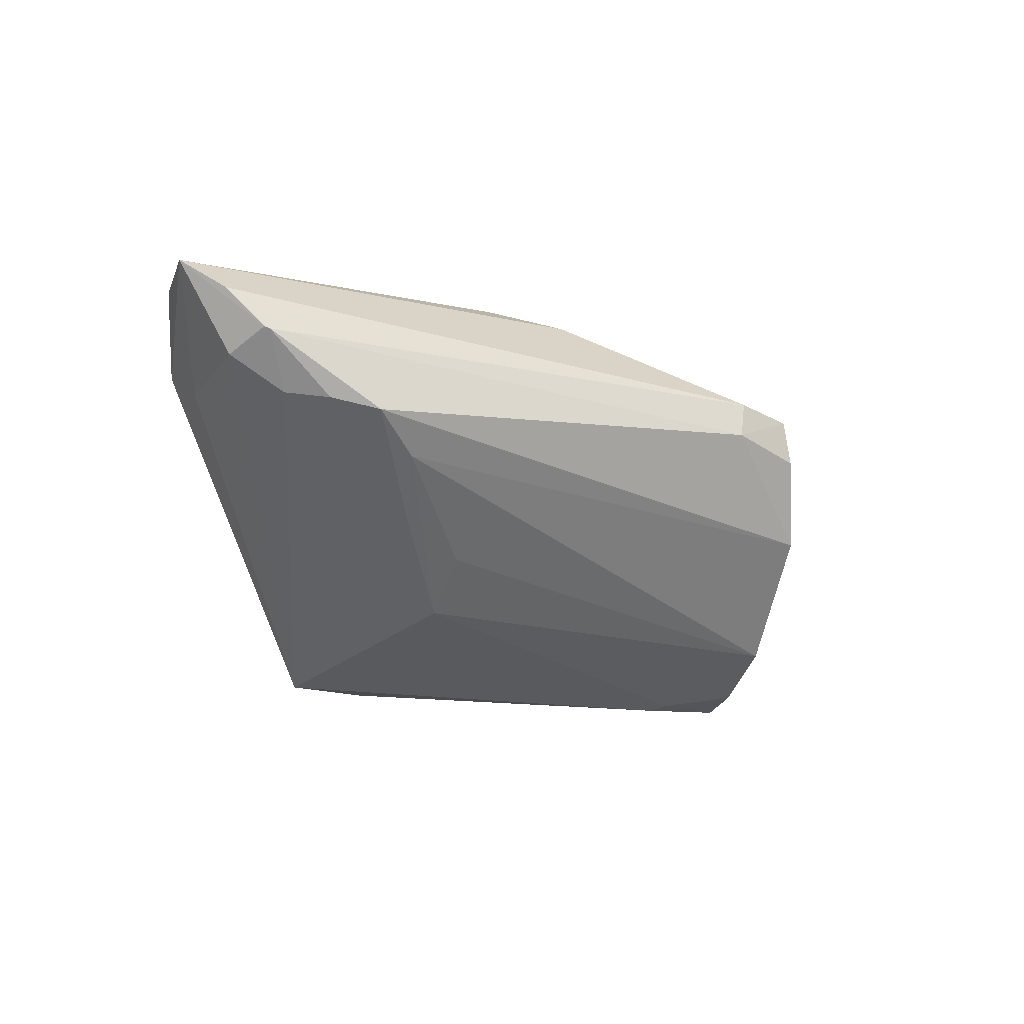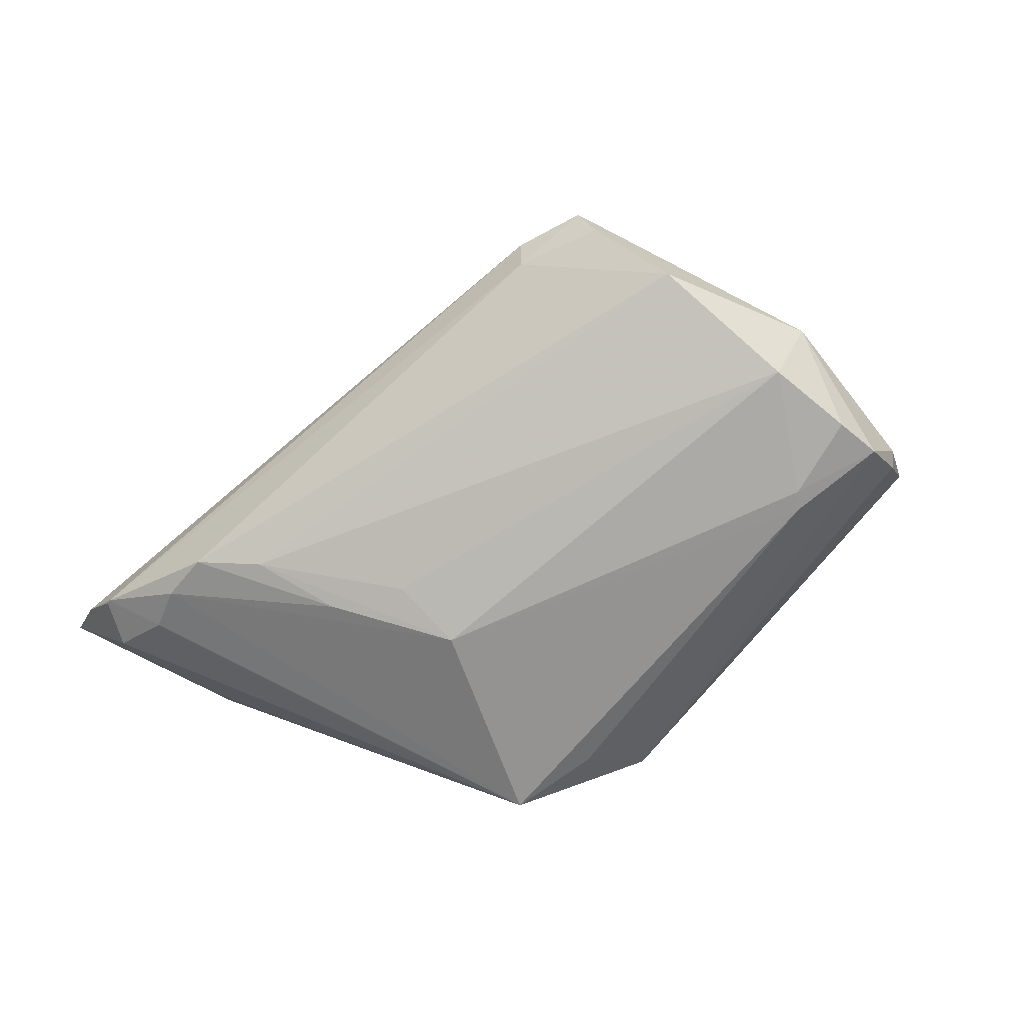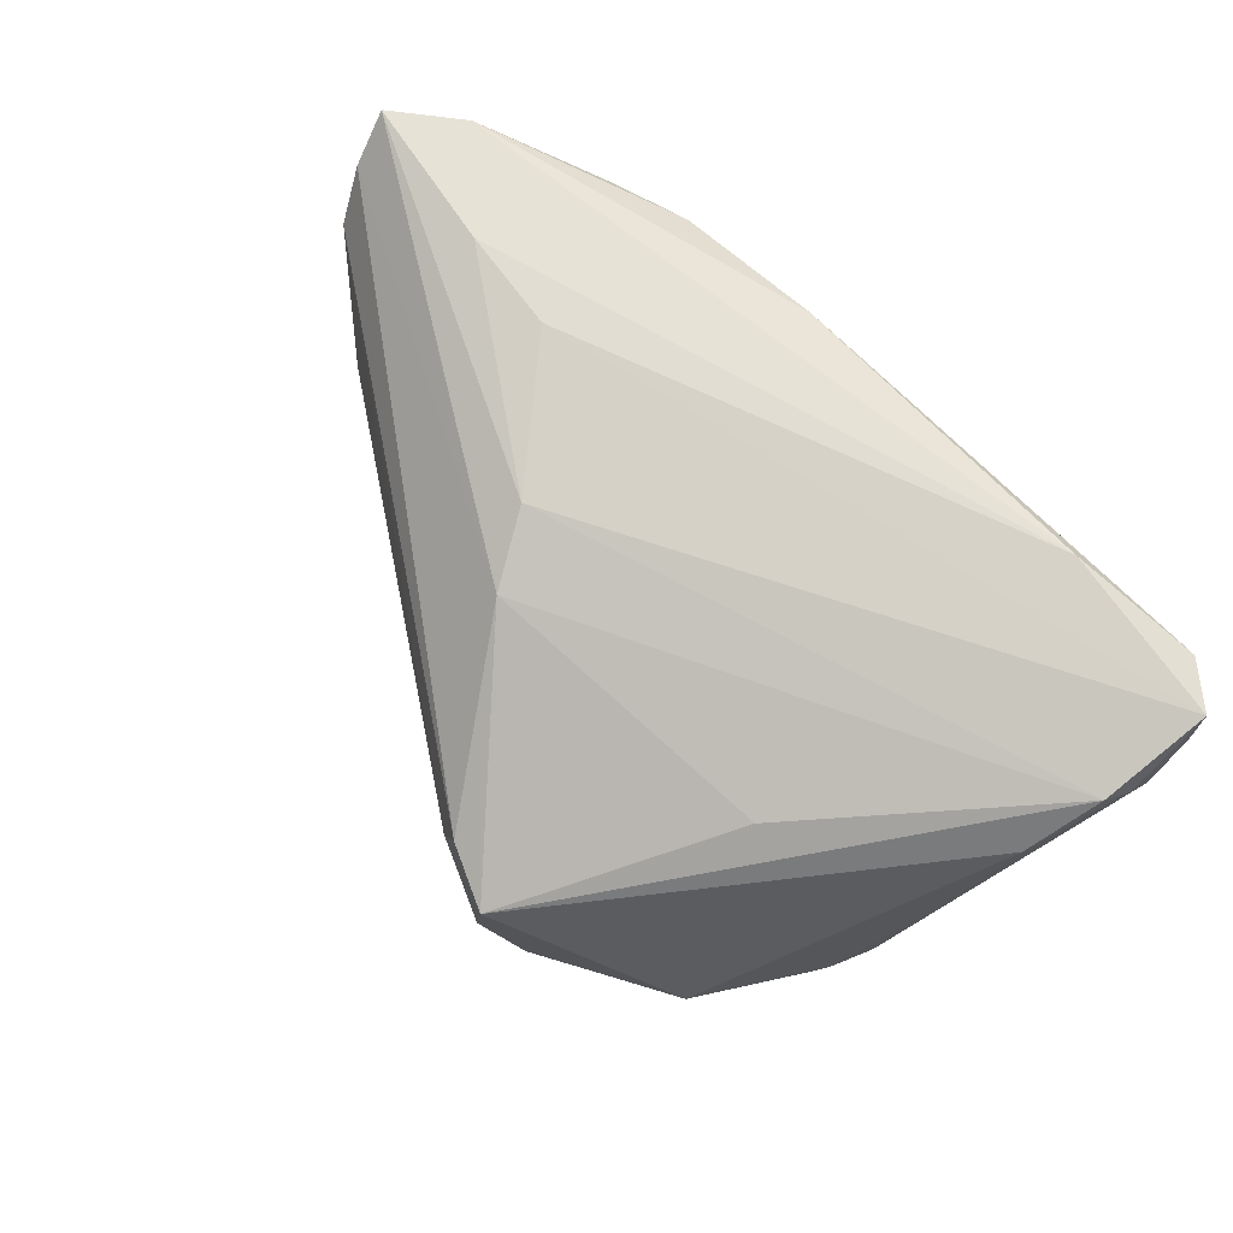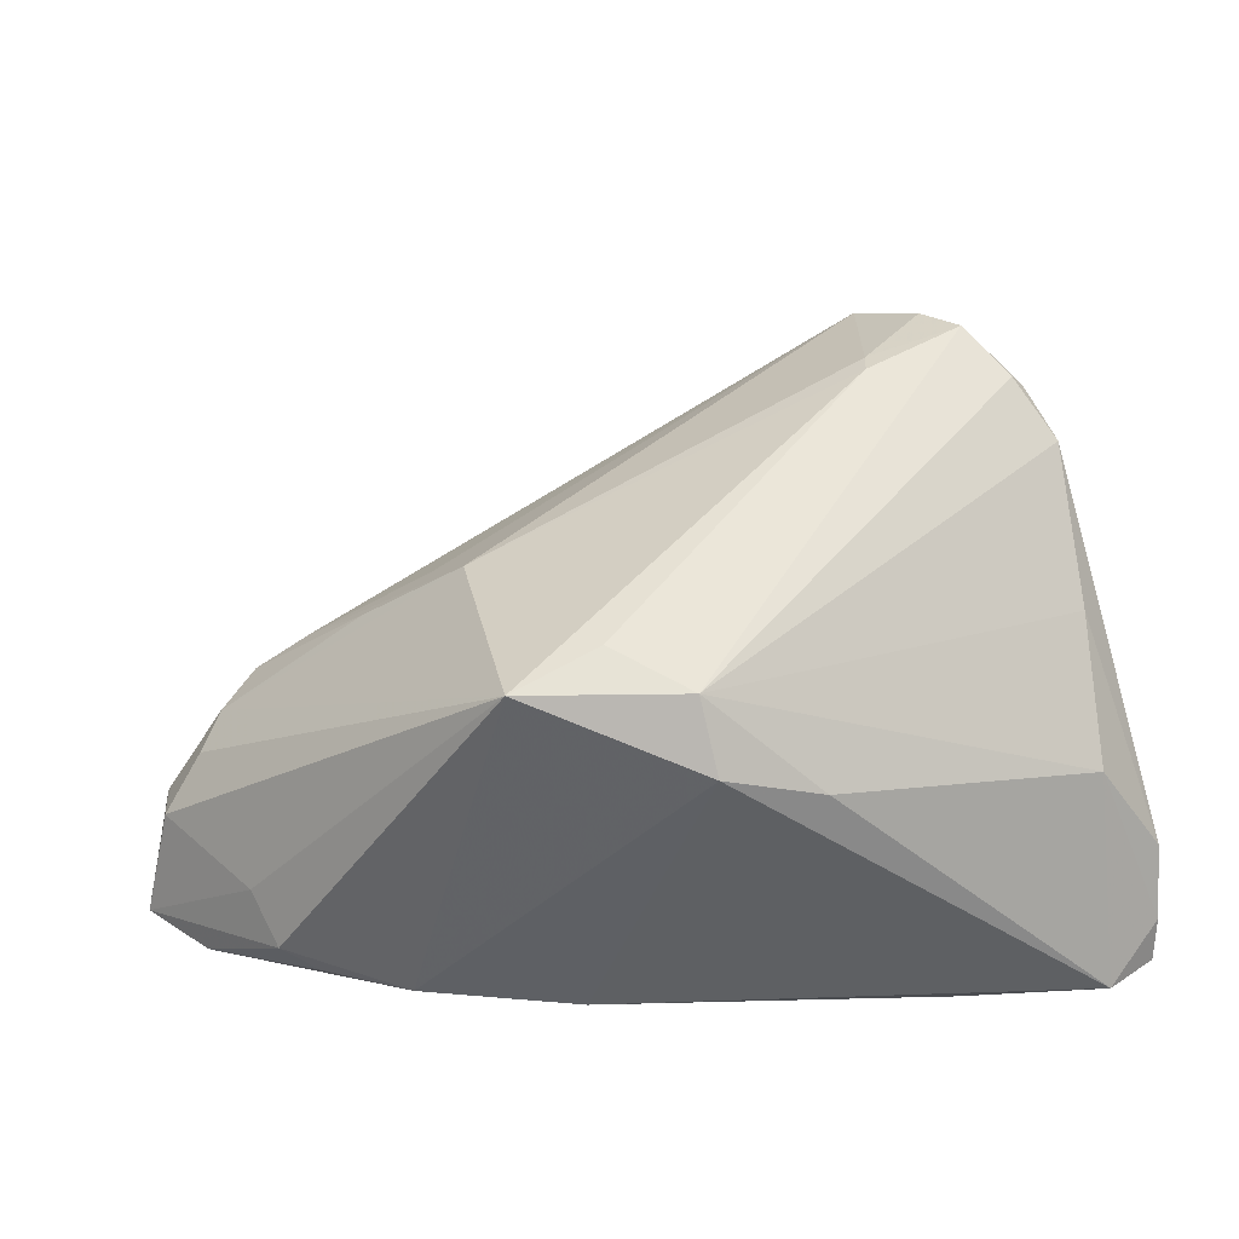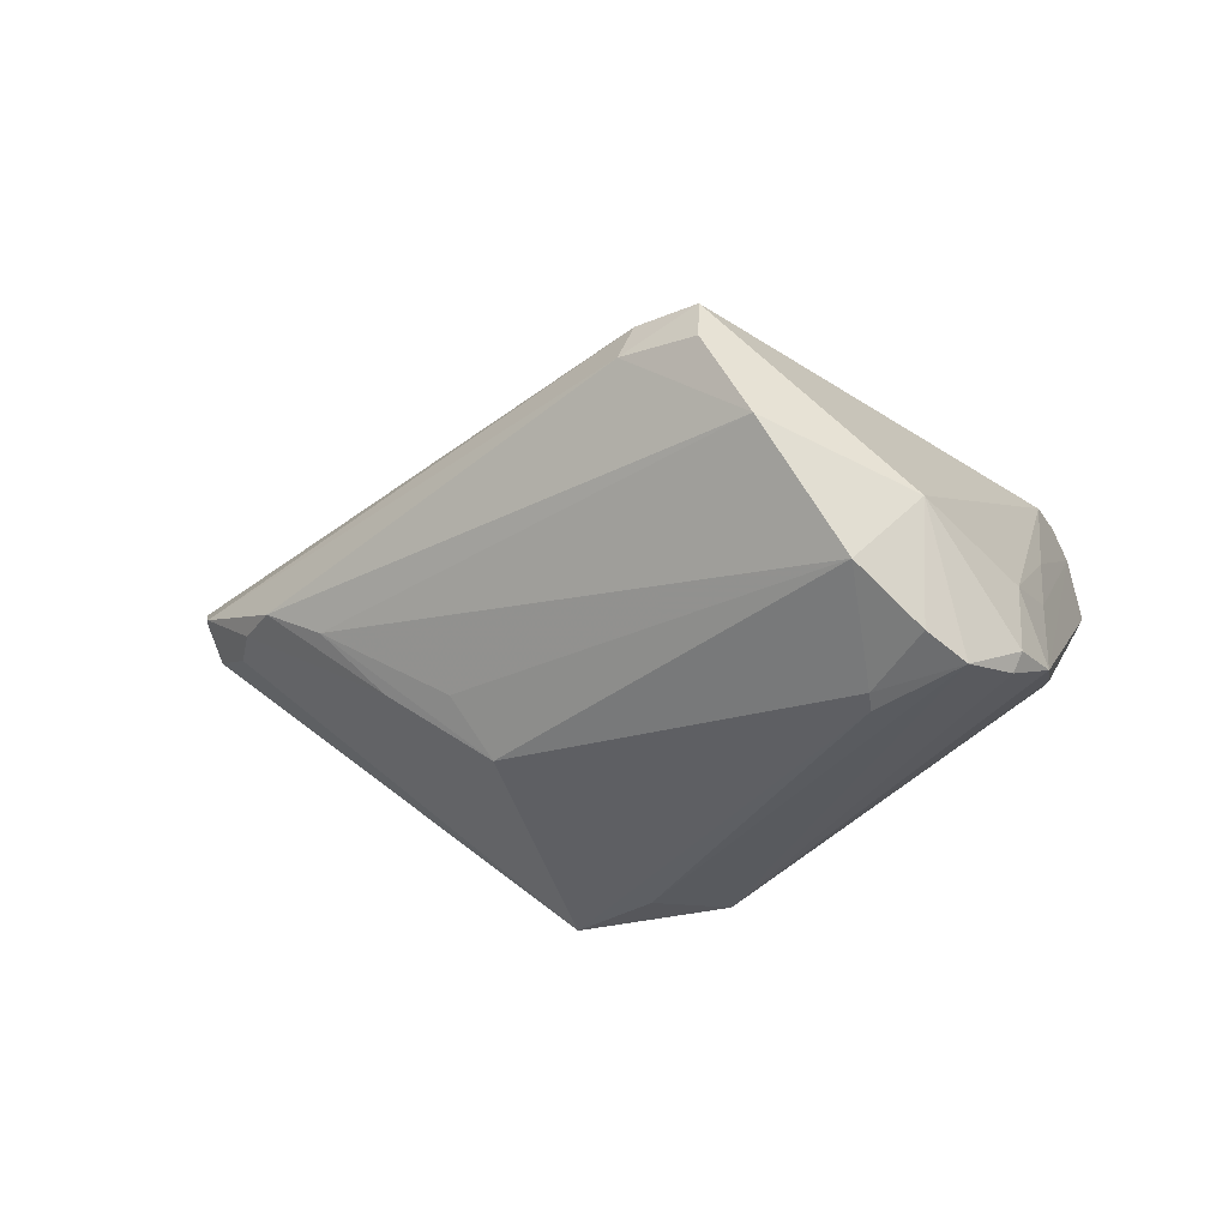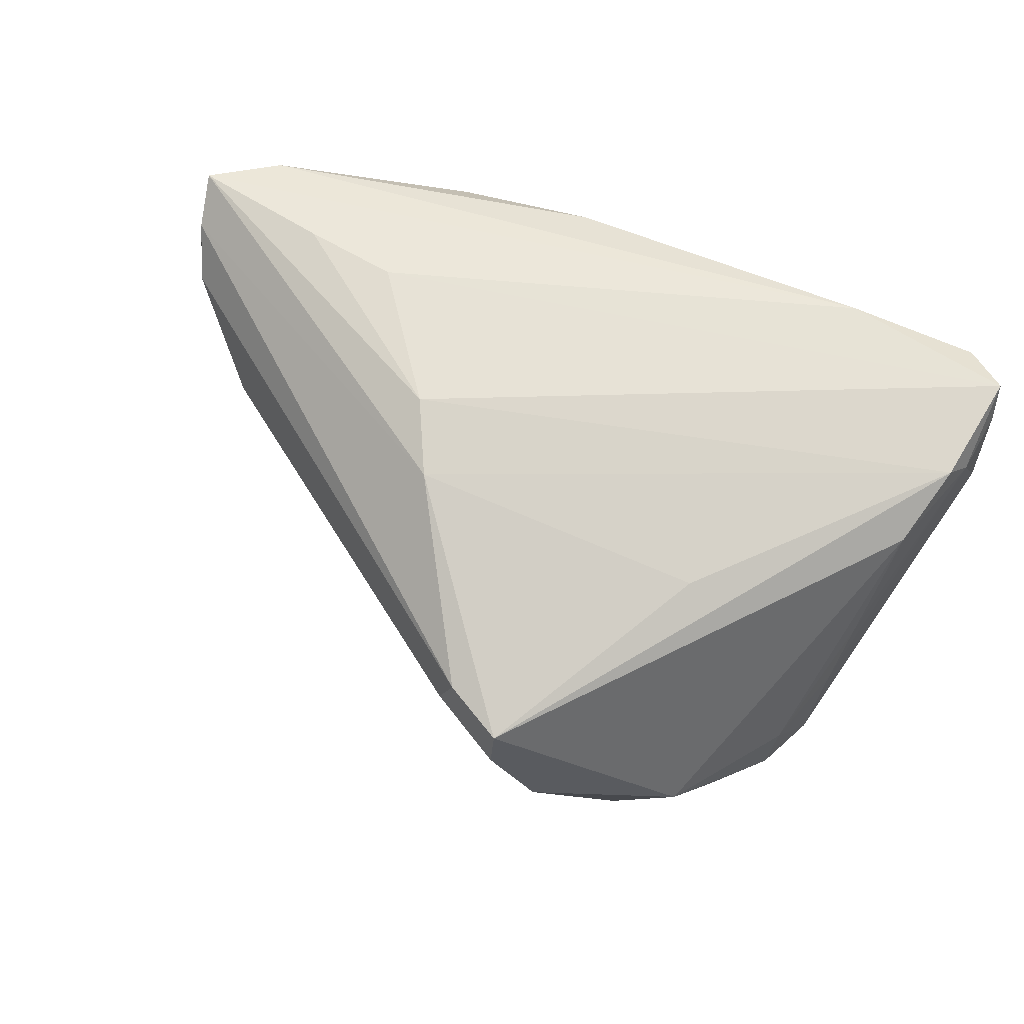
<metadata>
{"format":"obj","ext":"obj","renderer":"f3d","projection":"perspective","resolution":1024,"background":"white","views":[{"elev":-12.2,"azim":112.8,"up":"+Z"},{"elev":37.2,"azim":158.6,"up":"+Y"},{"elev":78.7,"azim":-135.7,"up":"+Z"},{"elev":-40.4,"azim":-173.7,"up":"+Y"},{"elev":-40.2,"azim":-172.2,"up":"+Z"},{"elev":63.2,"azim":-154.9,"up":"+Z"}]}
</metadata>
<code>
v -0.04165 0.009918 -0.00959
v -0.01041 -0.03188 -0.01463
v 0.005187 -0.03317 0.01868
v -0.04107 0.01045 -0.01814
v -0.02614 0.01152 -0.02248
v -0.03997 0.009697 -0.02017
v 0.01333 -0.004552 -0.01475
v -0.0318 0.01852 -0.02111
v 0.04156 -0.004153 0.004954
v -0.05008 -0.01955 0.01865
v 0.01731 0.0001404 -0.009252
v -0.05107 -0.02285 0.01245
v -0.006051 0.02913 0.01254
v -0.01277 0.03317 0.00609
v -0.04388 0.00461 -0.01614
v 0.0482 -0.00886 0.01174
v 0.03731 -0.02418 0.008388
v 0.04737 -0.01363 0.009351
v -0.01987 -0.03046 -0.009546
v 0.01121 0.001676 0.02304
v 0.03473 -0.02909 0.01156
v -0.03559 0.01477 -0.02257
v 0.04336 -0.008943 0.005568
v 0.02264 -0.01268 0.02304
v -0.03074 -0.03199 0.02298
v 0.03392 -0.01447 0.02201
v -0.03296 0.02326 -0.008513
v 0.04792 -0.008326 0.01152
v -0.04458 0.00151 -0.005225
v 0.03812 0.0003487 0.003985
v 0.02492 -0.0025 -0.006338
v -0.01759 0.03161 -0.003574
v -0.04662 -0.008323 0.01699
v -0.04868 -0.01665 0.02123
v -0.0453 -0.001769 0.003245
v -0.02612 0.009354 -0.02304
v -0.00433 0.02924 0.008224
v 0.02175 -0.03277 0.01492
v 0.04979 -0.01288 0.01622
v 0.0317 0.001064 3.851e-05
v -0.001063 -0.02189 -0.02231
v -0.02563 0.02429 -0.01651
v 0.05107 -0.01811 0.01962
v 0.007605 -0.02667 -0.02203
v -0.02627 0.007777 0.01778
v -0.0455 -0.03317 0.02124
v -0.009255 -0.0267 -0.0205
v 0.04401 -0.02394 0.0187
v 0.006838 0.009595 0.02114
v -0.01287 0.03238 0.01146
v -0.05013 -0.02905 0.02304
v -0.05072 -0.02716 0.01876
v 0.03099 -0.03015 0.0143
v -0.04506 -0.008865 -0.00684
v -0.0456 -0.02128 0.002123
f 44 38 2
f 22 27 8
f 24 20 51
f 21 38 44
f 14 27 50
f 14 32 27
f 23 18 44
f 23 28 18
f 8 27 42
f 27 32 42
f 50 27 33
f 12 15 54
f 55 52 12
f 12 54 55
f 36 7 44
f 27 22 4
f 44 2 47
f 47 54 15
f 47 55 54
f 49 20 43
f 50 45 49
f 49 13 50
f 48 21 43
f 44 18 17
f 17 21 44
f 17 18 43
f 43 21 17
f 43 20 26
f 20 24 26
f 51 52 46
f 52 55 46
f 37 28 30
f 13 28 37
f 30 32 37
f 32 14 37
f 50 13 37
f 37 14 50
f 43 18 16
f 18 28 16
f 39 28 13
f 39 49 43
f 13 49 39
f 43 16 39
f 39 16 28
f 44 7 9
f 9 23 44
f 30 28 9
f 28 23 9
f 40 32 30
f 40 42 32
f 1 29 35
f 1 33 27
f 35 33 1
f 27 4 1
f 15 29 1
f 1 4 15
f 10 33 35
f 35 29 10
f 12 52 10
f 10 15 12
f 10 29 15
f 10 52 51
f 34 45 50
f 50 33 34
f 34 49 45
f 34 10 51
f 33 10 34
f 51 20 34
f 20 49 34
f 5 42 7
f 7 36 5
f 8 42 5
f 5 22 8
f 5 36 22
f 15 4 6
f 6 4 22
f 6 47 15
f 22 47 6
f 41 36 44
f 44 47 41
f 22 36 41
f 41 47 22
f 38 21 53
f 53 48 38
f 21 48 53
f 2 46 19
f 19 46 55
f 19 47 2
f 55 47 19
f 30 9 31
f 31 9 7
f 31 40 30
f 7 40 31
f 7 42 11
f 11 40 7
f 42 40 11
f 51 46 25
f 25 24 51
f 25 26 24
f 25 48 43
f 43 26 25
f 48 25 3
f 38 48 3
f 3 25 46
f 3 2 38
f 3 46 2

</code>
